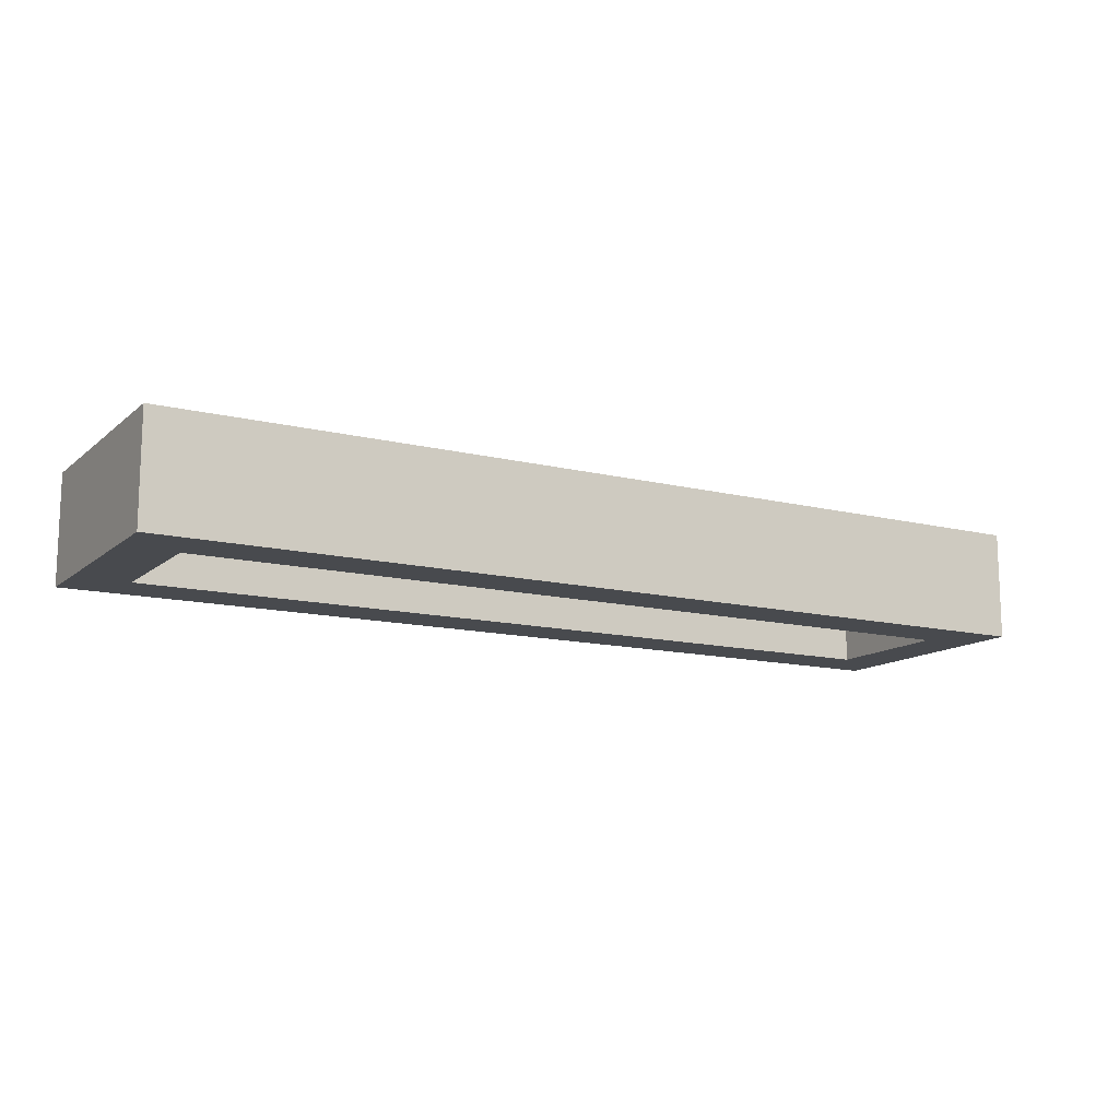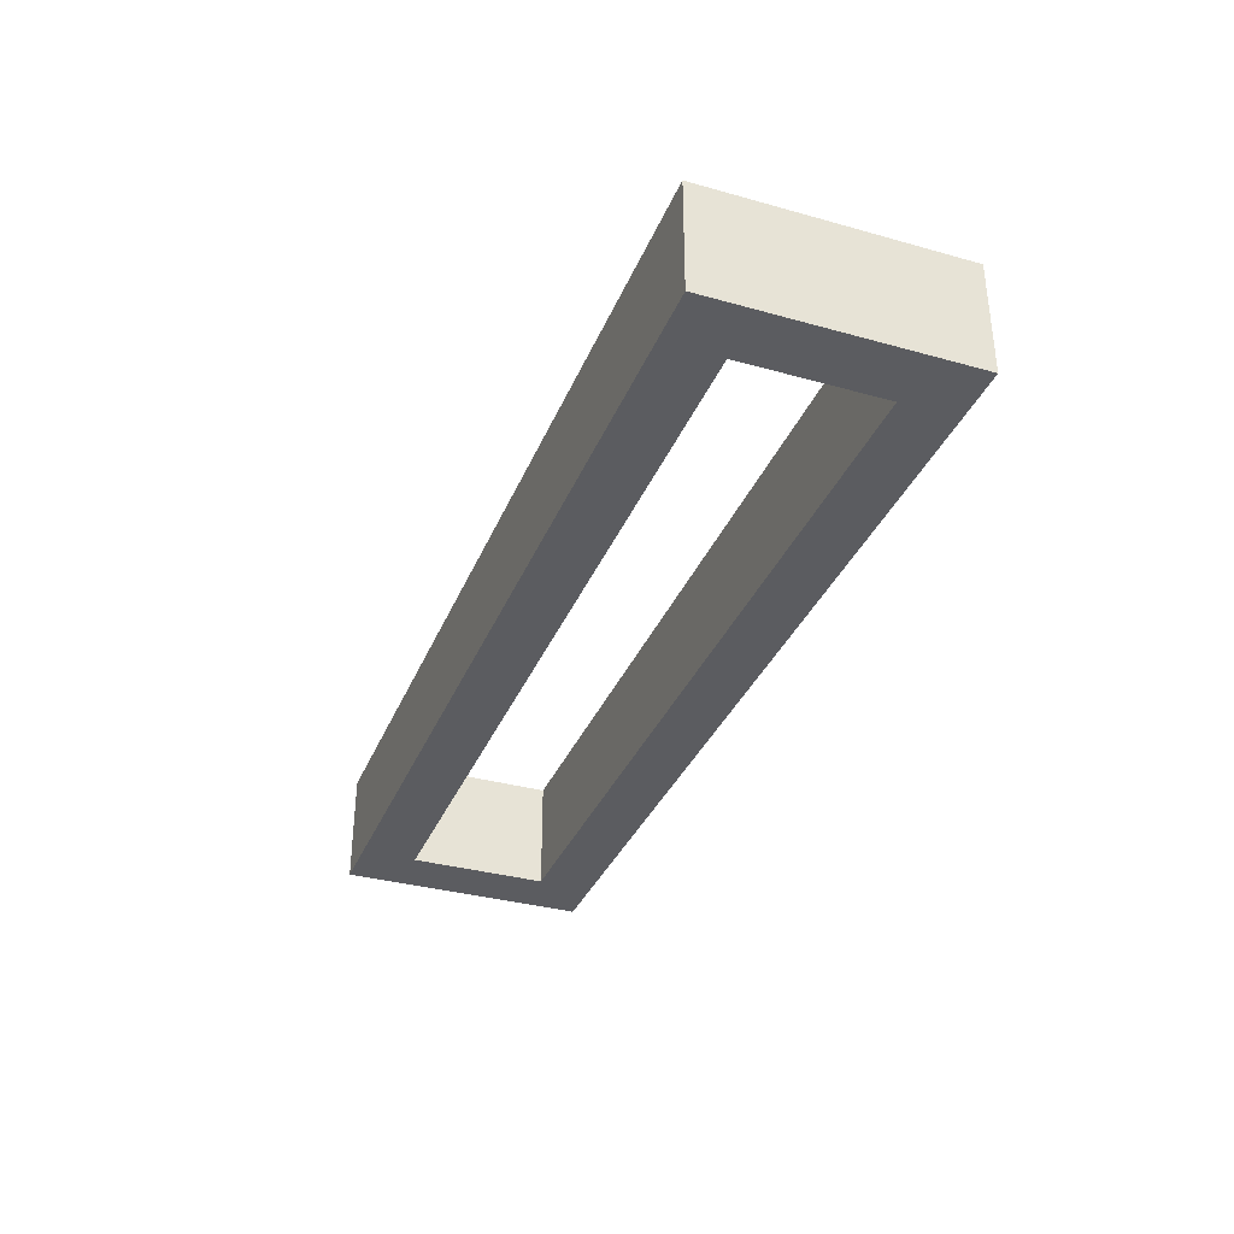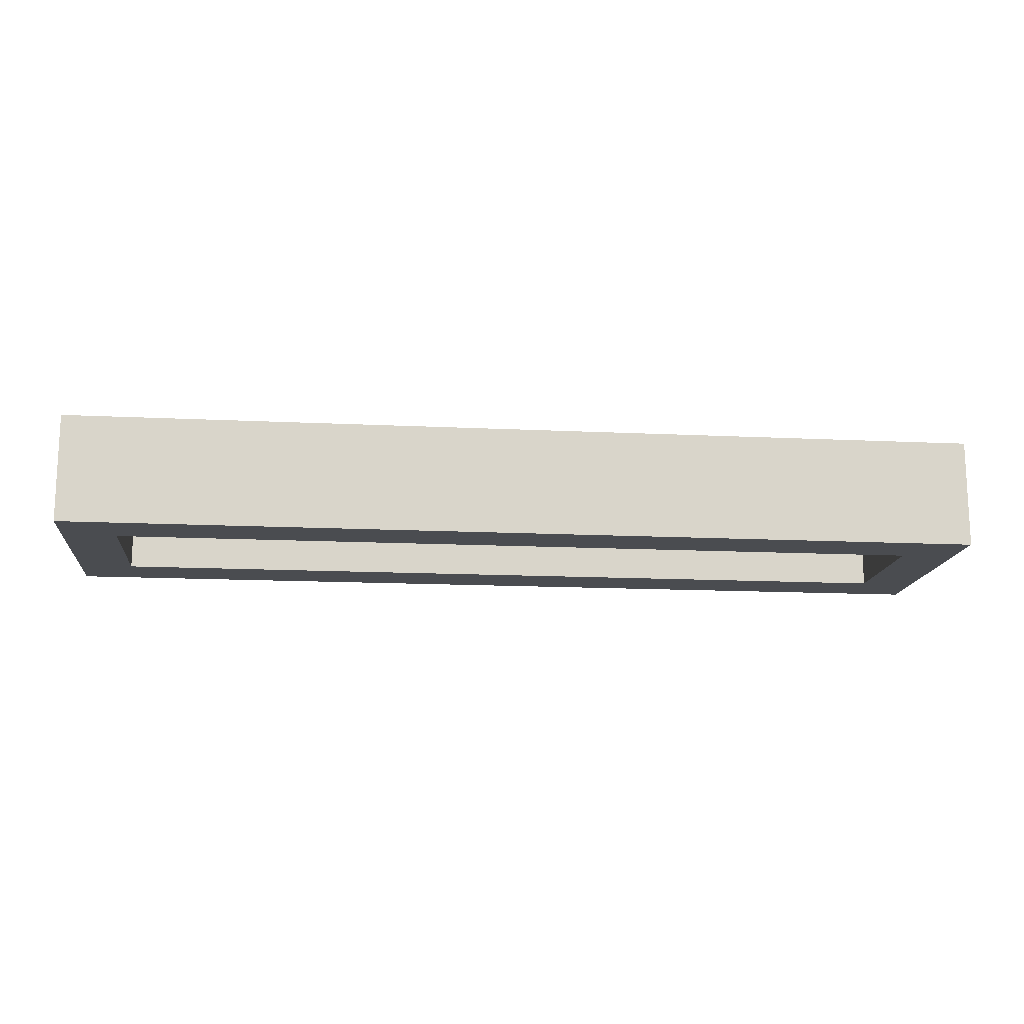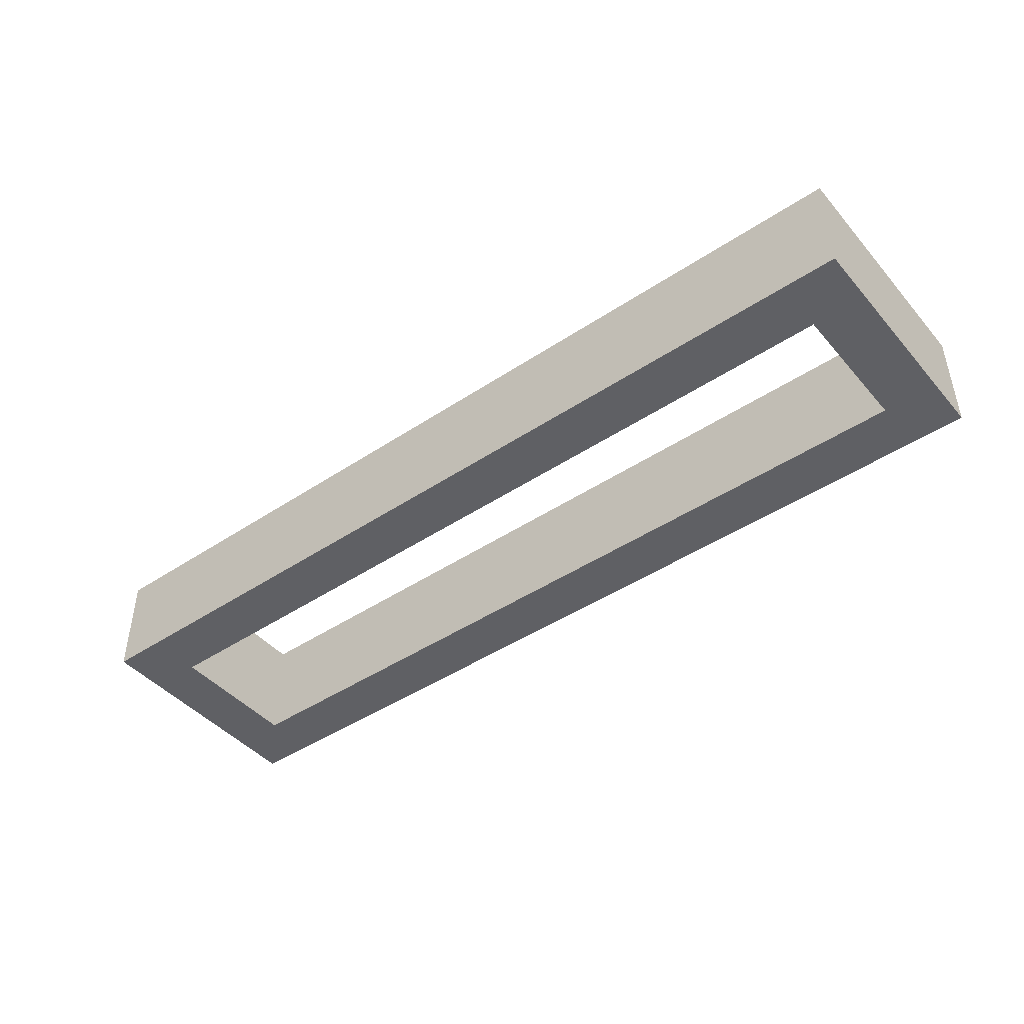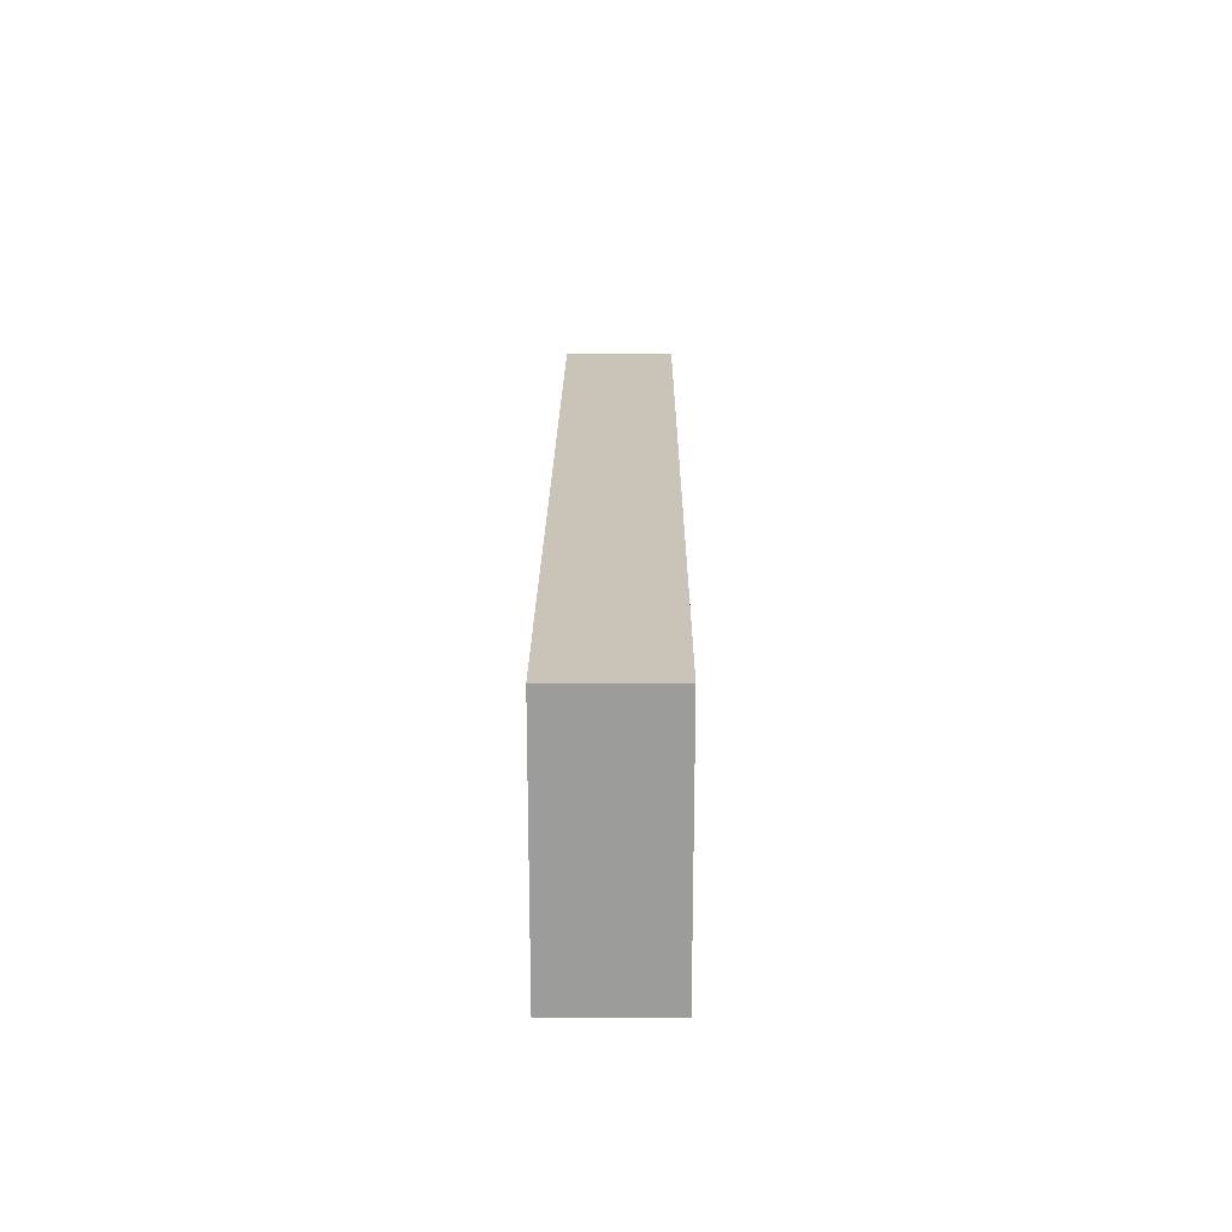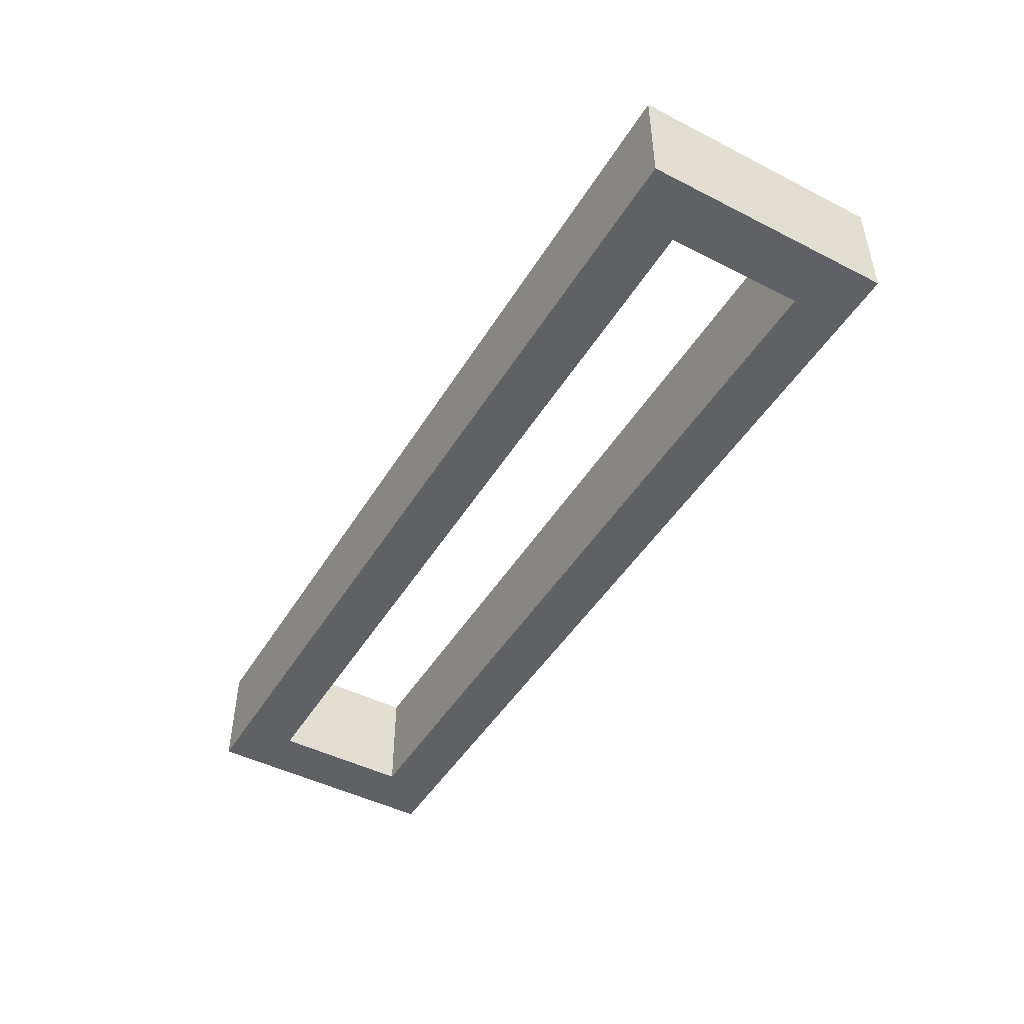
<metadata>
{"format":"obj","ext":"obj","renderer":"f3d","projection":"perspective","resolution":1024,"background":"white","views":[{"elev":-13.0,"azim":-29.7,"up":"+Y"},{"elev":-34.6,"azim":-110.5,"up":"+Y"},{"elev":-14.9,"azim":-6.0,"up":"+Y"},{"elev":-44.6,"azim":37.8,"up":"+Y"},{"elev":20.0,"azim":90.4,"up":"+Z"},{"elev":-46.9,"azim":60.0,"up":"+Y"}]}
</metadata>
<code>
o bf69aac937d6ca6267713e3c6c08dc75cb09f33ecee0d09580feafa9bbe8c0f
v 430 80 445
v 430 80 355
v 430 120 355
v 430 120 445
v 770 80 445
v 770 120 445
v 450 80 375
v 450 80 425
v 750 80 425
v 770 80 355
v 750 80 375
v 770 120 355
v 750 120 425
v 750 120 375
v 450 120 375
v 450 120 425
f 3 2 1
f 4 3 1
f 4 1 5
f 6 4 5
f 1 2 7
f 8 1 7
f 5 1 9
f 1 8 9
f 9 11 10
f 5 9 10
f 7 2 10
f 11 7 10
f 10 2 3
f 10 3 12
f 13 6 12
f 13 12 14
f 15 12 3
f 15 14 12
f 4 16 15
f 4 15 3
f 4 6 13
f 4 13 16
f 12 6 10
f 6 5 10
f 9 8 16
f 9 16 13
f 8 7 15
f 8 15 16
f 11 9 13
f 11 13 14
f 7 11 14
f 7 14 15

</code>
